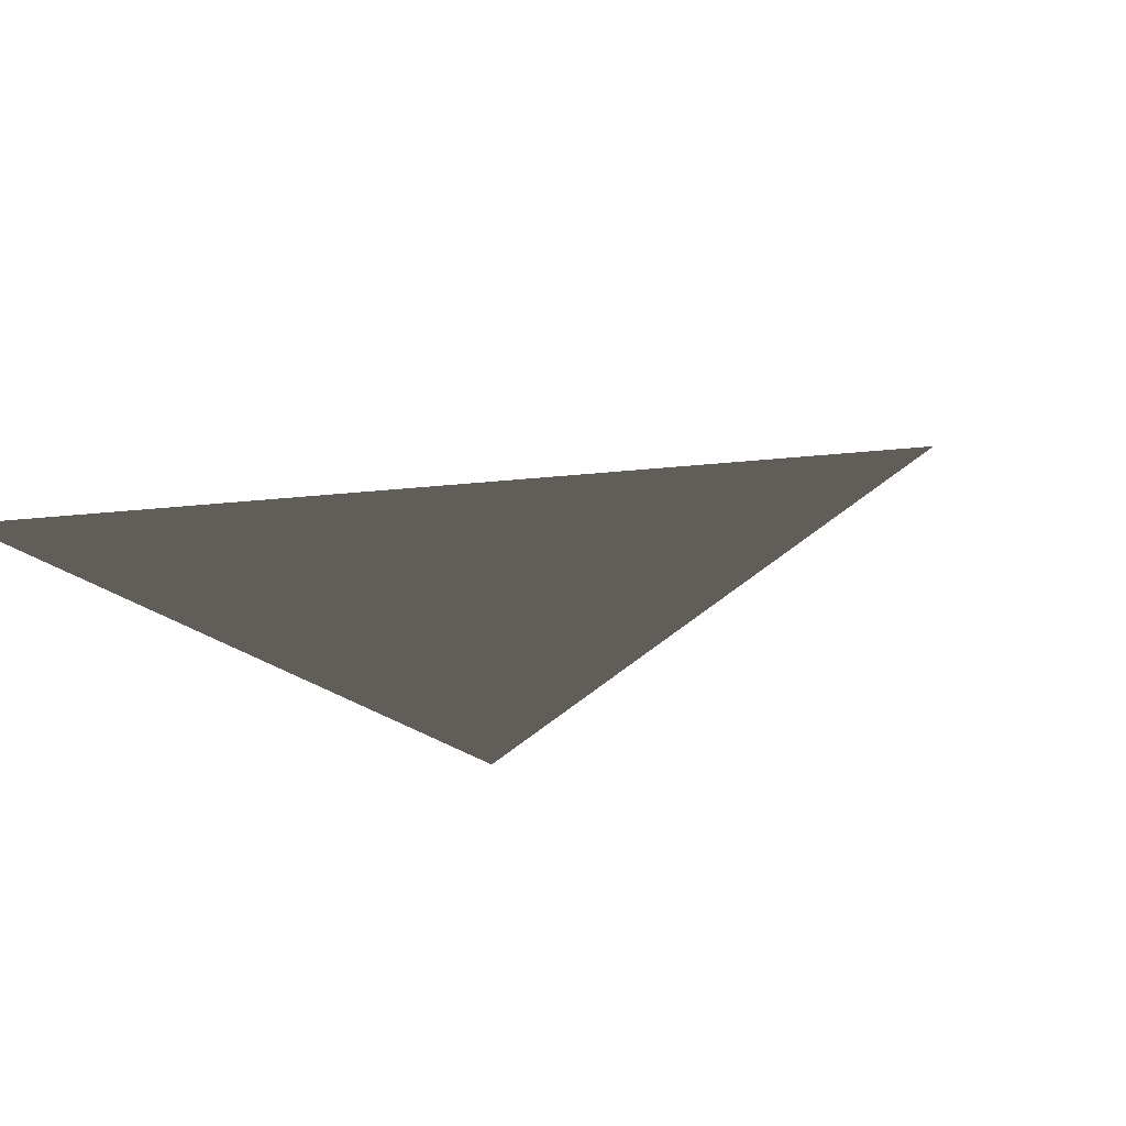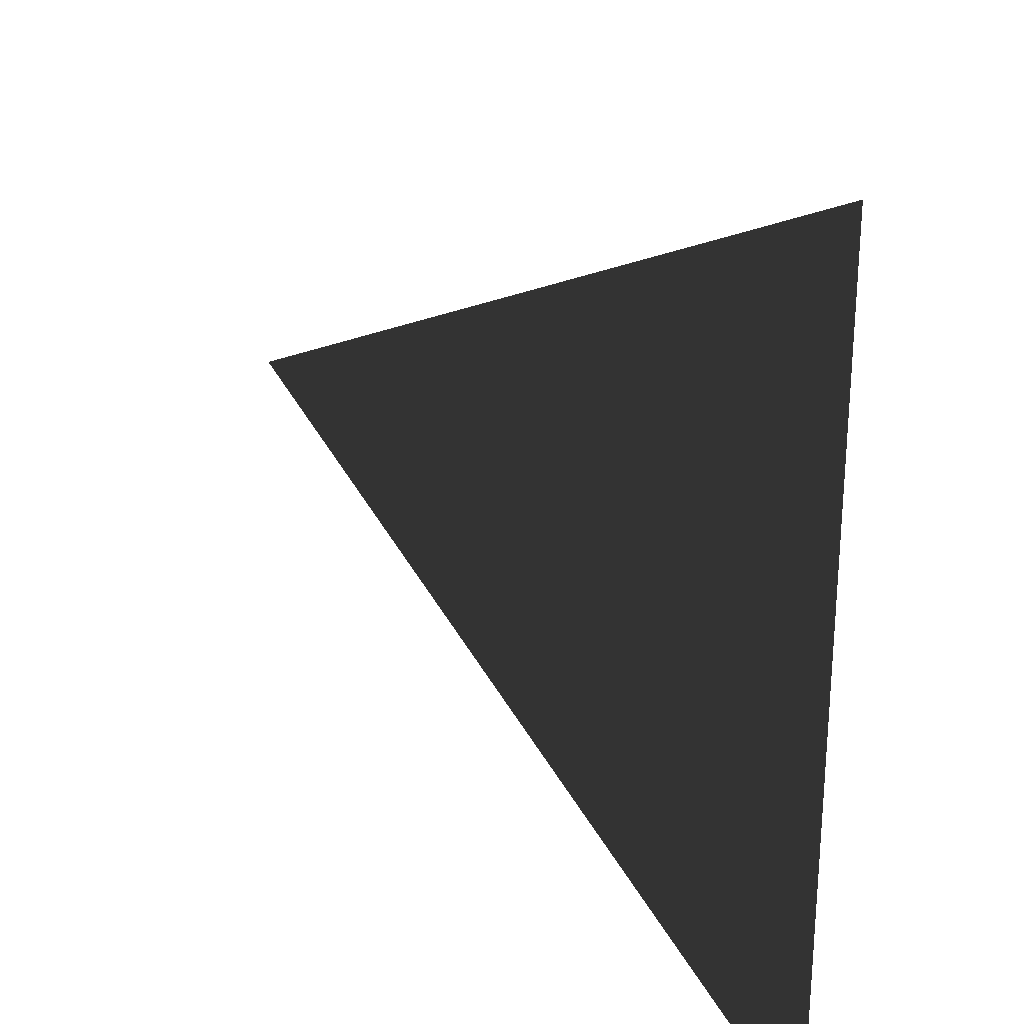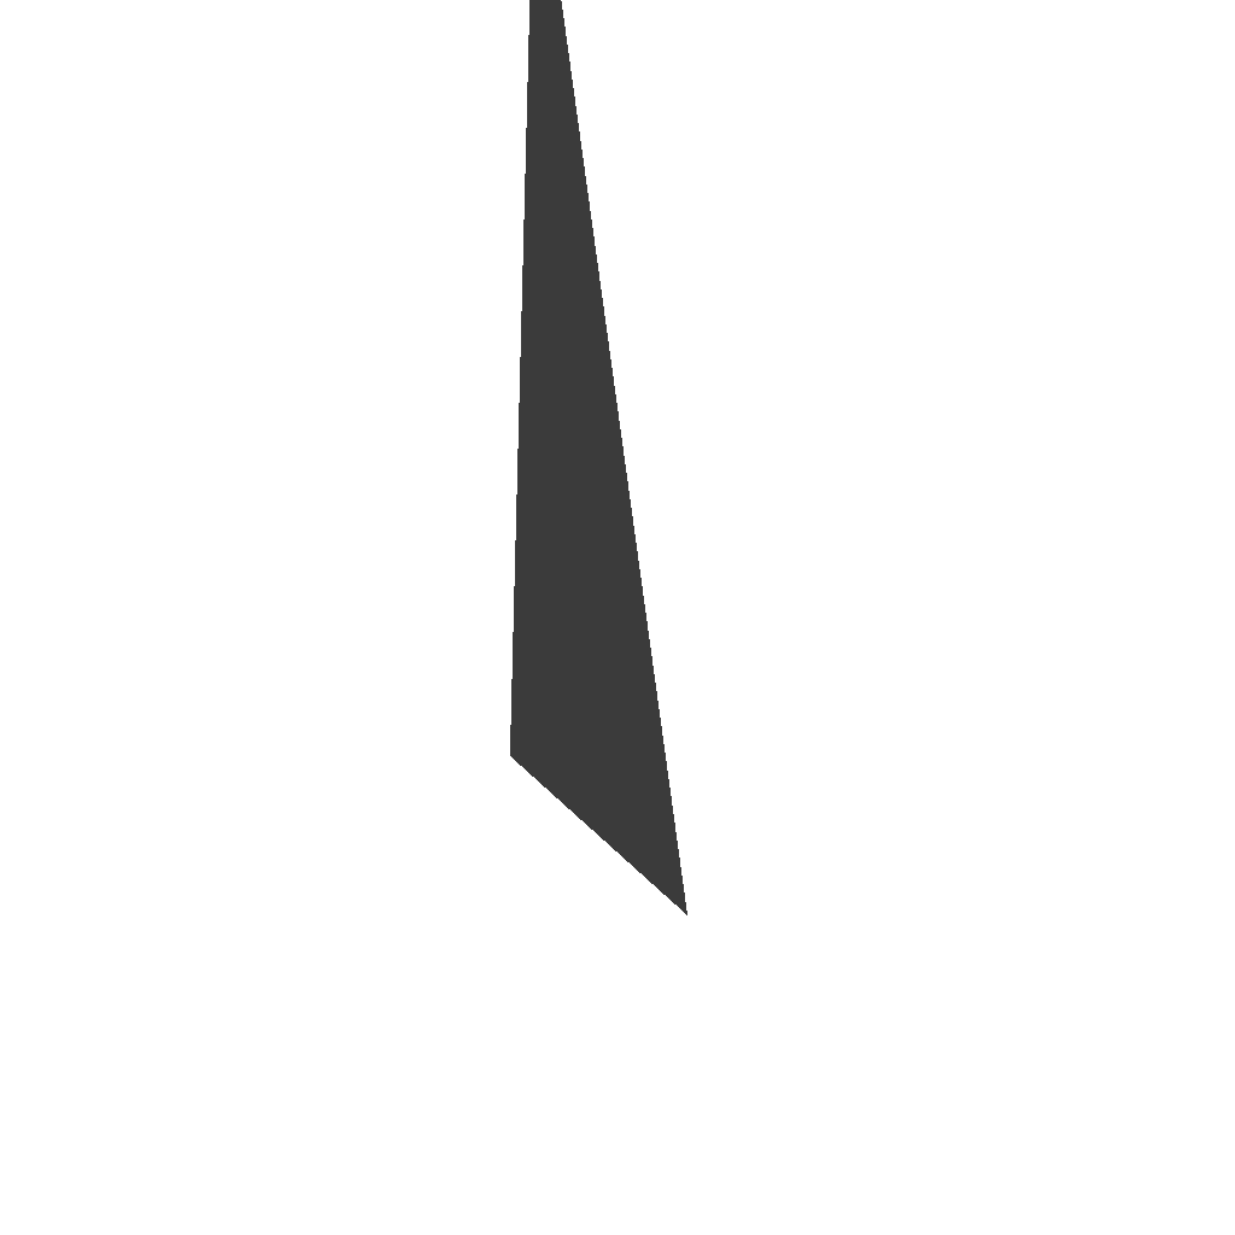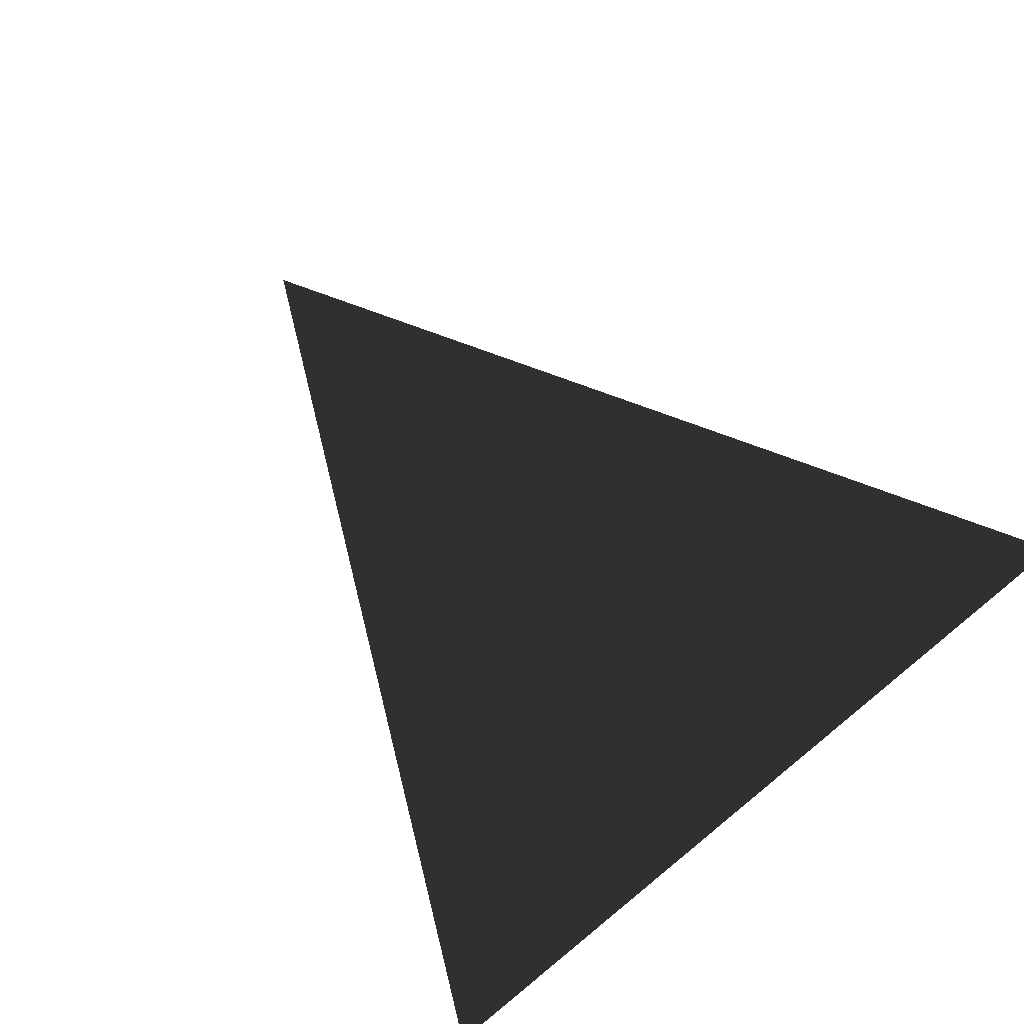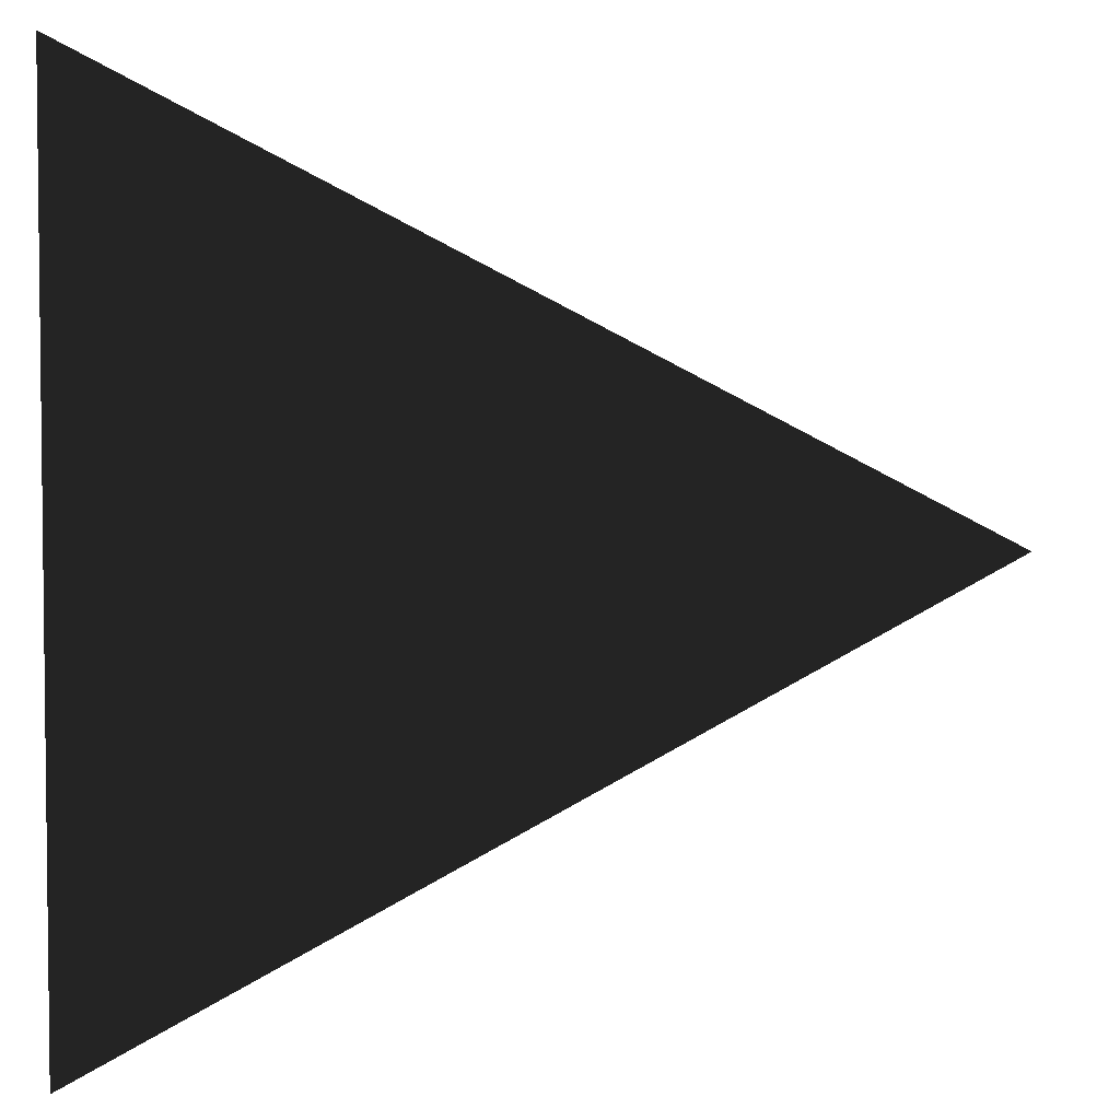
<metadata>
{"format":"obj","ext":"obj","renderer":"f3d","projection":"perspective","resolution":1024,"background":"white","views":[{"elev":-25.3,"azim":36.4,"up":"+Y"},{"elev":26.9,"azim":-126.3,"up":"+Z"},{"elev":-37.8,"azim":-81.8,"up":"+Z"},{"elev":59.7,"azim":-130.4,"up":"+Y"},{"elev":4.0,"azim":-14.4,"up":"+Z"}]}
</metadata>
<code>
v   0.5  0  0
v  -0.5  0  0.5
v  -0.5  0 -0.5
f 1 2 3

</code>
